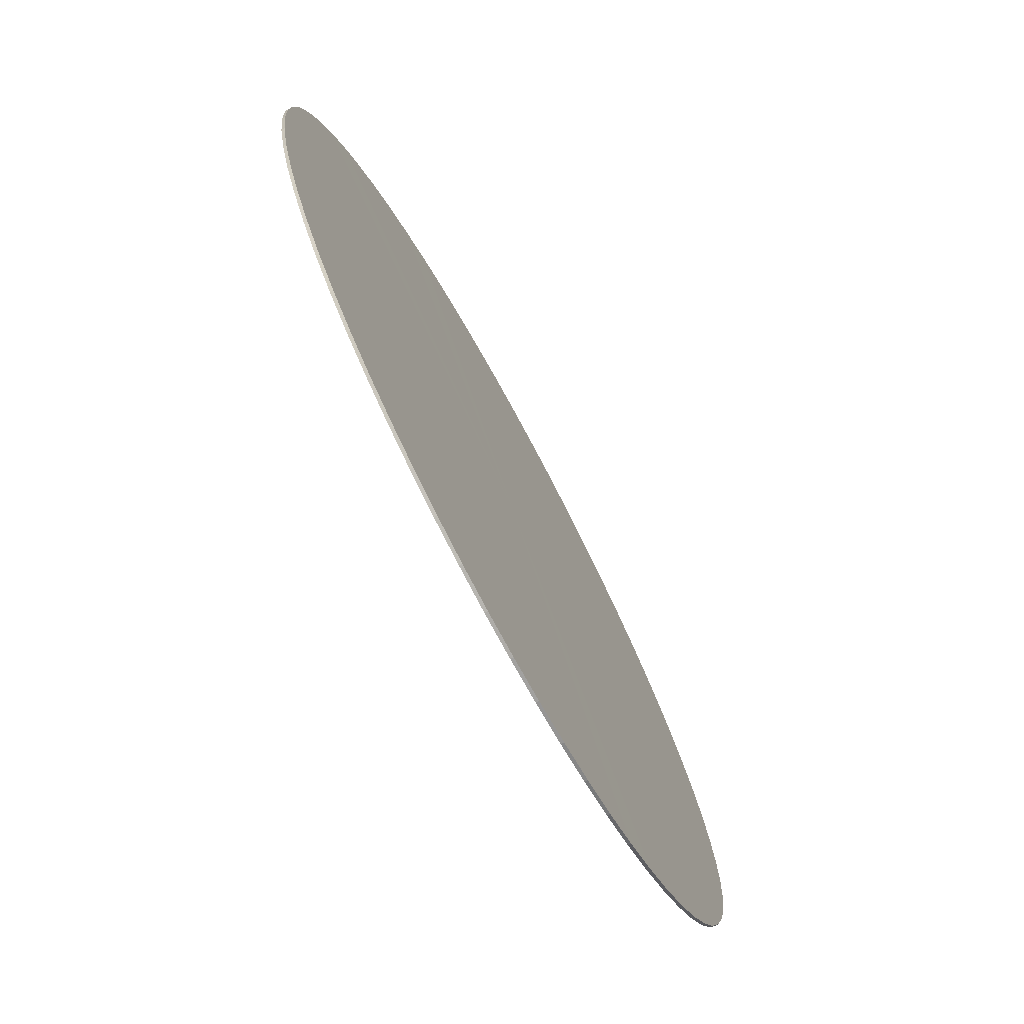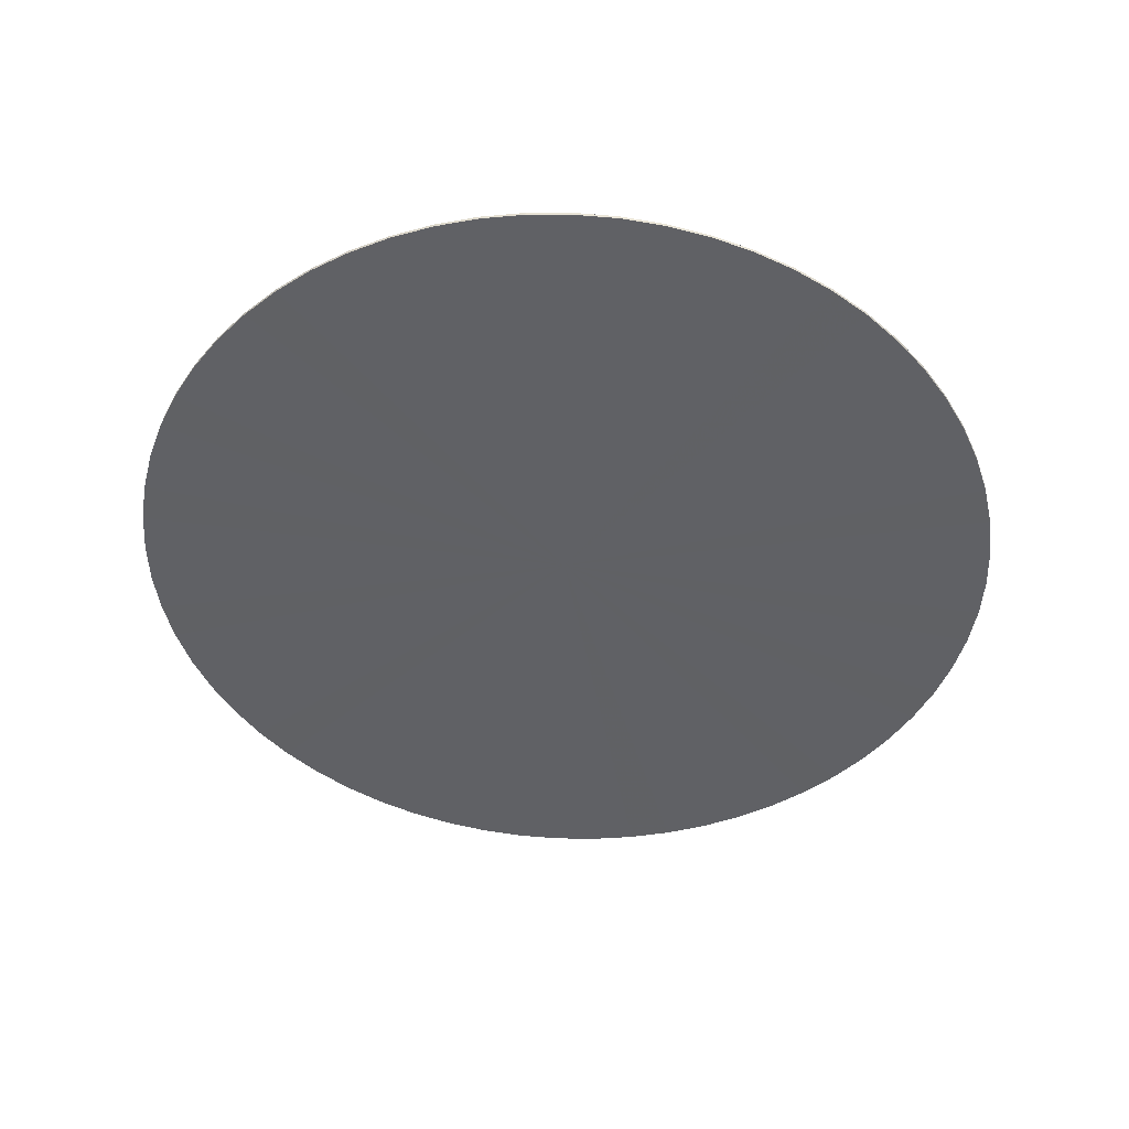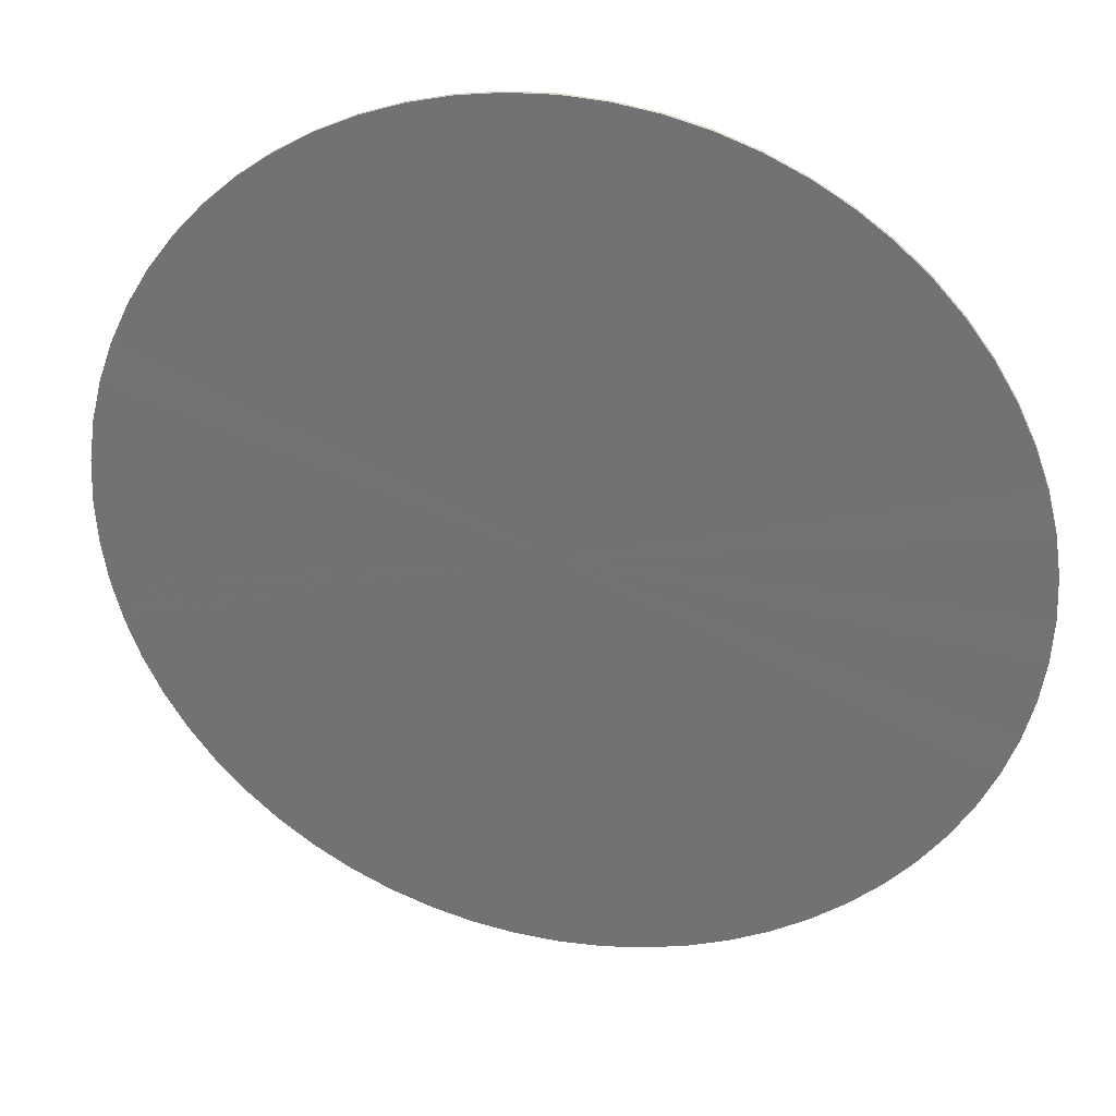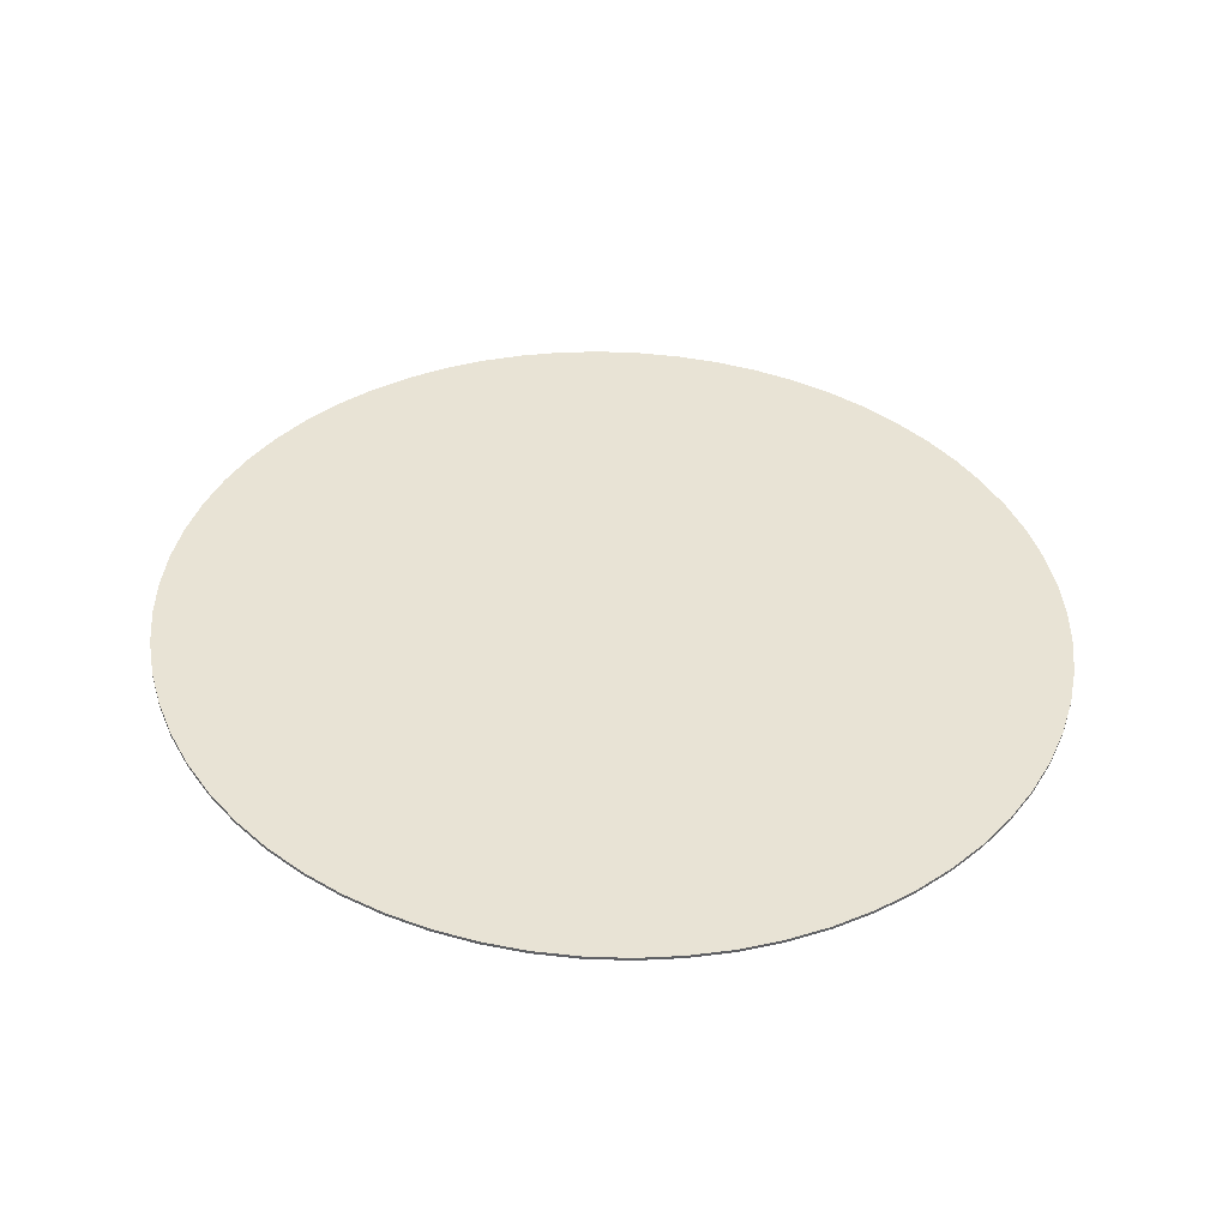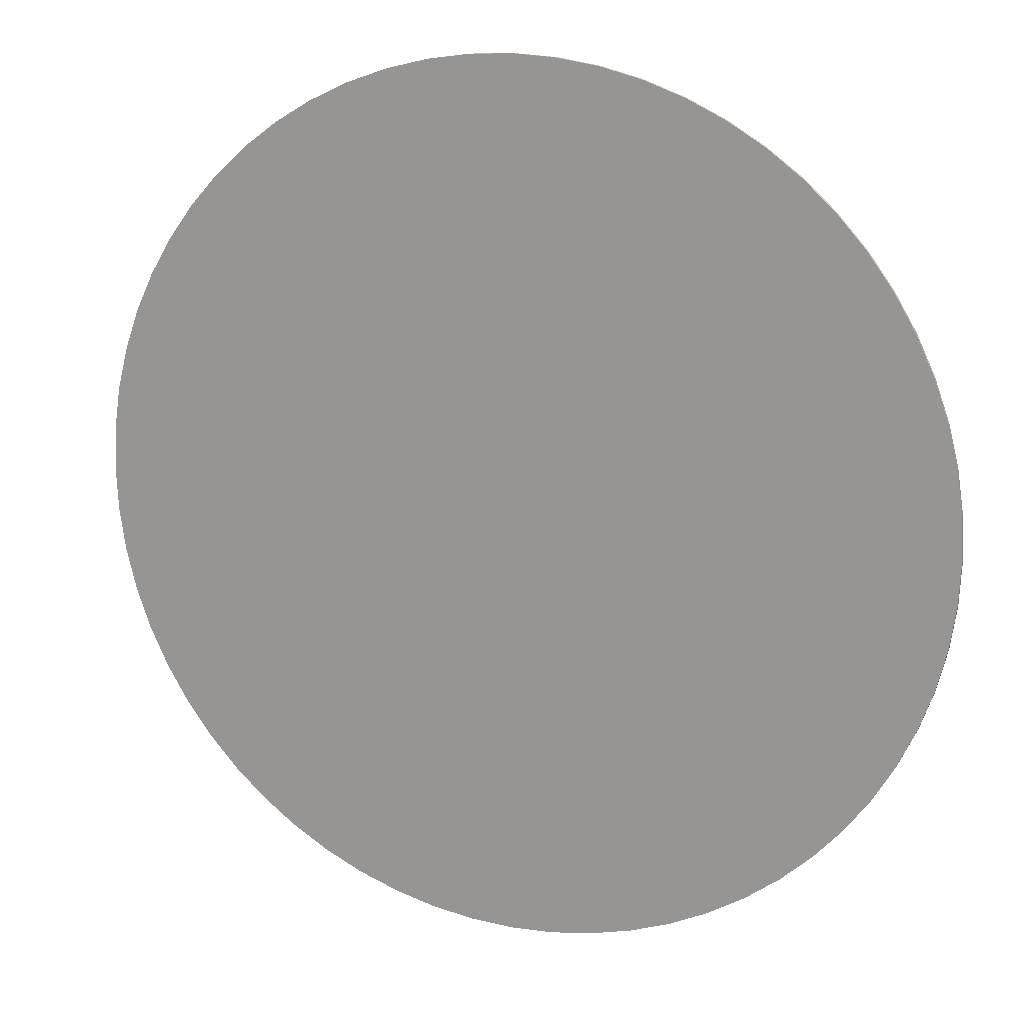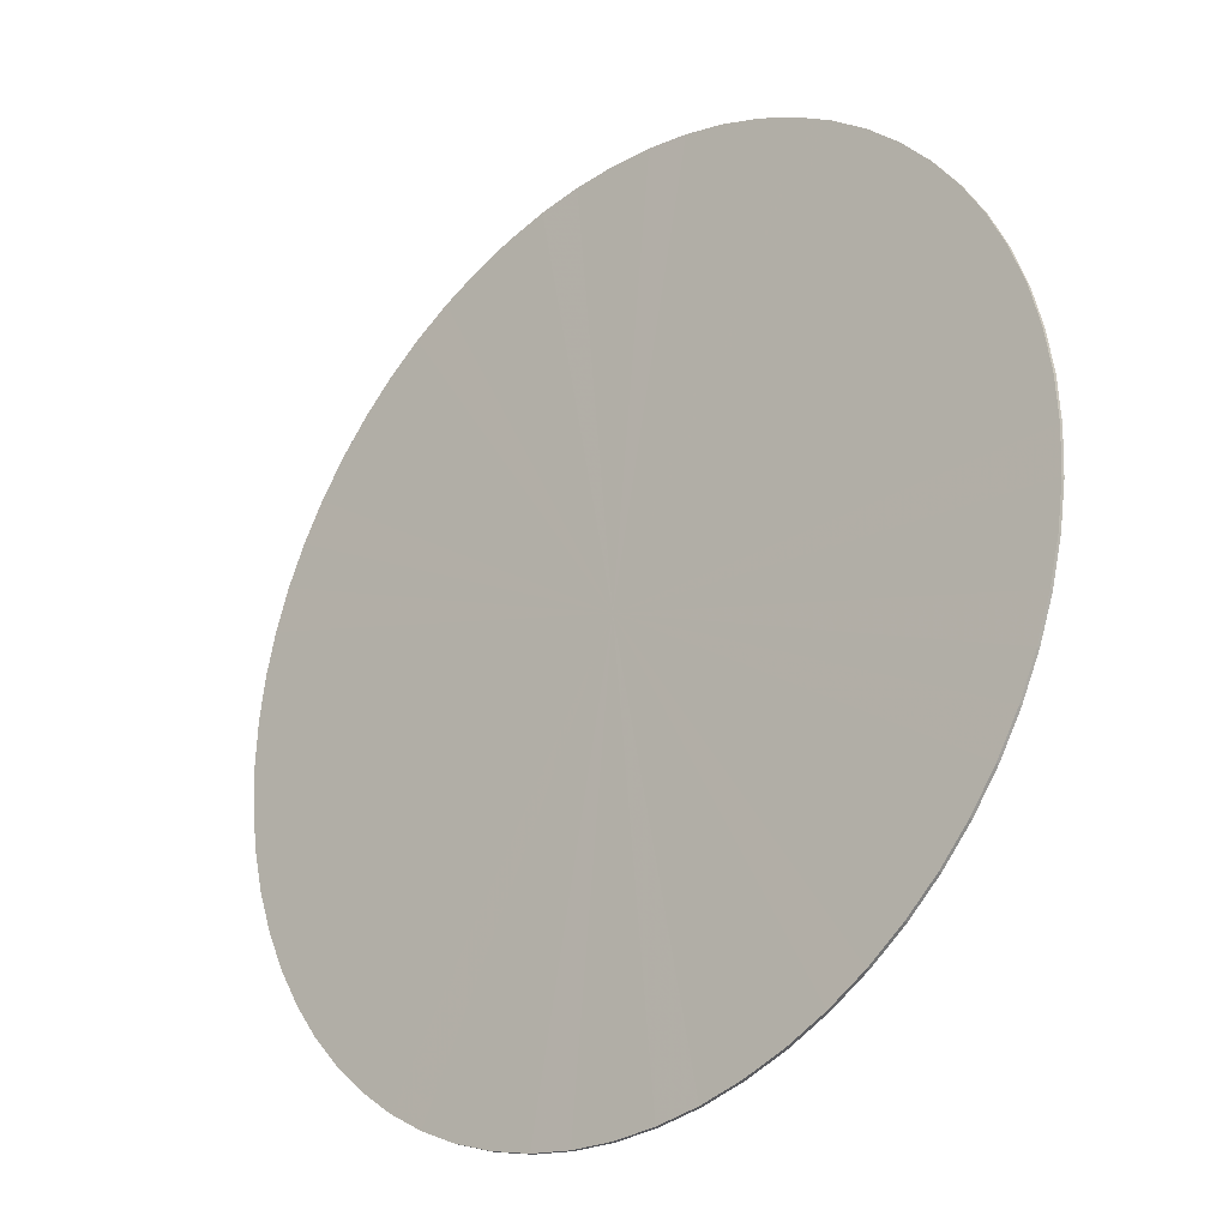
<metadata>
{"format":"obj","ext":"obj","renderer":"f3d","projection":"perspective","resolution":1024,"background":"white","views":[{"elev":-74.6,"azim":110.4,"up":"+Y"},{"elev":-54.5,"azim":-108.0,"up":"+Z"},{"elev":32.0,"azim":5.3,"up":"+Y"},{"elev":32.7,"azim":-103.5,"up":"+Z"},{"elev":16.1,"azim":13.7,"up":"+Y"},{"elev":-27.1,"azim":35.0,"up":"+Y"}]}
</metadata>
<code>
o obj_0
v -7.717 		32.86 		9.067
v -8.033 		33.1 		9.022
v -6.272 		29.34 		9.27
v -6.33 		28.94 		9.262
v -7.713 		32.86 		9.038
v -8.029 		33.1 		8.994
v -14.18 		28.94 		8.129
v -6.326 		28.94 		9.233
v -10.26 		29.73 		8.681
v -6.268 		29.34 		9.241
v -14.24 		29.34 		8.121
v -8.37 		33.3 		8.975
v -9.866 		33.76 		8.765
v -14.24 		29.34 		8.149
v -14.19 		28.94 		8.157
v -8.726 		33.47 		8.925
v -7.426 		26.87 		9.108
v -9.096 		33.6 		8.873
v -9.477 		33.7 		8.819
v -7.162 		27.17 		9.145
v -6.928 		27.49 		9.178
v -6.558 		28.19 		9.23
v -6.726 		27.83 		9.206
v -6.425 		28.56 		9.248
v -8.366 		33.3 		8.946
v -9.092 		33.6 		8.844
v -8.722 		33.47 		8.896
v -7.158 		27.17 		9.116
v -7.422 		26.87 		9.079
v -6.554 		28.19 		9.201
v -9.862 		33.76 		8.736
v -9.473 		33.7 		8.791
v -6.421 		28.56 		9.22
v -9.866 		25.71 		8.765
v -9.477 		25.77 		8.819
v -9.096 		25.86 		8.873
v -6.924 		27.49 		9.149
v -8.726 		26 		8.925
v -8.37 		26.17 		8.975
v -6.722 		27.83 		9.178
v -10.65 		33.76 		8.654
v -11.04 		33.7 		8.6
v -11.42 		33.6 		8.546
v -11.79 		33.47 		8.494
v -10.26 		33.78 		8.709
v -12.15 		33.3 		8.444
v -8.033 		26.37 		9.022
v -7.717 		26.61 		9.067
v -7.713 		26.61 		9.038
v -8.029 		26.37 		8.994
v -11.04 		33.7 		8.571
v -10.65 		33.76 		8.626
v -12.14 		33.3 		8.416
v -10.26 		33.78 		8.681
v -11.79 		33.47 		8.466
v -11.42 		33.6 		8.518
v -12.48 		33.1 		8.397
v -12.8 		32.86 		8.352
v -12.48 		33.1 		8.368
v -12.8 		32.86 		8.324
v -6.425 		30.91 		9.248
v -6.558 		31.28 		9.23
v -6.726 		31.64 		9.206
v -6.928 		31.98 		9.178
v -7.162 		32.3 		9.145
v -7.426 		32.59 		9.108
v -6.554 		31.28 		9.201
v -6.421 		30.91 		9.22
v -6.924 		31.98 		9.149
v -6.722 		31.64 		9.178
v -7.158 		32.3 		9.116
v -7.422 		32.59 		9.079
v -9.862 		25.71 		8.736
v -9.092 		25.86 		8.844
v -9.473 		25.77 		8.791
v -8.366 		26.17 		8.946
v -8.722 		26 		8.896
v -6.253 		29.73 		9.272
v -6.272 		30.13 		9.27
v -6.33 		30.52 		9.262
v -6.268 		30.13 		9.241
v -6.249 		29.73 		9.244
v -6.326 		30.52 		9.233
v -11.04 		25.77 		8.6
v -12.15 		26.17 		8.444
v -11.79 		26 		8.494
v -11.42 		25.86 		8.546
v -10.65 		25.71 		8.654
v -10.26 		25.69 		8.709
v -10.26 		29.73 		8.709
v -11.04 		25.77 		8.571
v -11.42 		25.86 		8.518
v -11.79 		26 		8.466
v -10.26 		25.69 		8.681
v -10.65 		25.71 		8.626
v -12.14 		26.17 		8.416
v -14.09 		28.56 		8.171
v -13.96 		28.19 		8.189
v -13.79 		27.83 		8.213
v -13.79 		31.64 		8.213
v -14.09 		30.91 		8.171
v -13.09 		32.59 		8.311
v -13.36 		32.3 		8.274
v -14.09 		28.56 		8.142
v -13.59 		31.98 		8.241
v -13.96 		31.28 		8.189
v -13.79 		27.83 		8.185
v -13.96 		28.19 		8.161
v -13.59 		27.49 		8.241
v -13.36 		27.17 		8.274
v -13.09 		26.87 		8.311
v -13.59 		27.49 		8.213
v -13.09 		26.87 		8.283
v -13.35 		27.17 		8.246
v -13.09 		32.59 		8.283
v -12.8 		26.61 		8.352
v -12.48 		26.37 		8.397
v -13.59 		31.98 		8.213
v -13.35 		32.3 		8.246
v -14.09 		30.91 		8.142
v -13.96 		31.28 		8.161
v -12.48 		26.37 		8.368
v -12.8 		26.61 		8.324
v -13.79 		31.64 		8.185
v -14.19 		30.52 		8.157
v -14.24 		30.13 		8.149
v -14.27 		29.73 		8.146
v -14.26 		29.73 		8.118
v -14.24 		30.13 		8.121
v -14.18 		30.52 		8.129
g group_0_16089887
f 1 6 2
f 5 6 1
f 6 25 2
f 11 7 15
f 11 15 14
f 3 4 10
f 8 10 4
f 2 25 12
f 16 27 18
f 23 40 30
f 33 22 30
f 32 18 26
f 32 31 19
f 12 25 16
f 27 16 25
f 26 18 27
f 30 22 23
f 19 18 32
f 24 33 8
f 19 31 13
f 54 45 13
f 49 29 48
f 17 48 29
f 28 20 17
f 28 17 29
f 37 21 20
f 37 20 28
f 40 23 21
f 21 37 40
f 33 24 22
f 56 43 42
f 50 47 39
f 47 50 49
f 47 49 48
f 41 52 51
f 56 55 43
f 51 42 41
f 42 51 56
f 44 43 55
f 13 31 54
f 45 54 52
f 45 52 41
f 46 44 53
f 55 53 44
f 59 57 46
f 46 53 59
f 59 60 57
f 57 60 58
f 66 72 1
f 72 66 71
f 65 71 66
f 5 1 72
f 77 36 74
f 39 76 50
f 62 67 70
f 70 69 63
f 71 65 69
f 75 35 34
f 73 75 34
f 35 75 74
f 61 68 67
f 74 36 35
f 61 67 62
f 77 38 36
f 62 70 63
f 76 39 38
f 76 38 77
f 69 64 63
f 64 69 65
f 78 81 79
f 79 81 80
f 82 78 3
f 3 10 82
f 78 82 81
f 80 81 83
f 68 61 80
f 68 80 83
f 8 4 24
f 84 95 88
f 90 42 43
f 42 90 41
f 90 43 44
f 90 86 87
f 90 88 89
f 45 41 90
f 57 90 46
f 90 105 100
f 102 103 90
f 106 101 90
f 90 15 97
f 85 86 90
f 117 85 90
f 125 126 90
f 127 14 90
f 90 109 110
f 90 111 116
f 14 15 90
f 98 99 90
f 87 92 91
f 110 111 90
f 90 99 109
f 93 86 96
f 97 98 90
f 92 87 93
f 86 93 87
f 126 127 90
f 101 125 90
f 100 106 90
f 103 105 90
f 90 58 102
f 89 94 73
f 57 58 90
f 89 73 34
f 44 46 90
f 85 96 86
f 84 87 91
f 90 13 45
f 95 84 91
f 94 89 95
f 89 88 95
f 35 36 90
f 90 16 18
f 19 13 90
f 18 19 90
f 48 17 90
f 20 21 90
f 90 24 4
f 79 80 90
f 61 62 90
f 63 64 90
f 65 66 90
f 90 12 16
f 124 121 100
f 97 15 104
f 66 1 90
f 7 104 15
f 104 108 97
f 2 12 90
f 97 108 98
f 108 107 99
f 108 99 98
f 105 124 100
f 64 65 90
f 60 115 58
f 118 105 103
f 90 1 2
f 118 124 105
f 62 63 90
f 80 61 90
f 113 111 114
f 4 3 90
f 112 109 107
f 99 107 109
f 112 114 110
f 112 110 109
f 3 78 90
f 114 111 110
f 17 20 90
f 23 22 90
f 90 21 23
f 36 38 90
f 116 123 122
f 47 48 90
f 111 113 116
f 123 116 113
f 122 117 116
f 78 79 90
f 122 96 117
f 96 85 117
f 90 22 24
f 106 100 121
f 38 39 90
f 120 106 121
f 39 47 90
f 34 35 90
f 103 102 119
f 115 119 102
f 102 58 115
f 103 119 118
f 106 120 101
f 101 130 125
f 9 60 59
f 9 115 60
f 126 129 127
f 14 127 11
f 126 125 129
f 128 127 129
f 101 120 130
f 130 129 125
f 128 11 127
f 9 51 52
f 9 59 53
f 9 53 55
f 9 118 119
f 9 120 121
f 9 130 120
f 9 128 129
f 90 116 117
f 9 104 7
f 90 89 34
f 9 123 113
f 9 114 112
f 9 108 104
f 9 7 11
f 9 113 114
f 9 122 123
f 9 11 128
f 9 129 130
f 9 112 107
f 91 9 95
f 91 92 9
f 9 107 108
f 9 119 115
f 122 9 96
f 9 121 124
f 9 124 118
f 9 56 51
f 94 95 9
f 9 52 54
f 75 9 74
f 73 9 75
f 9 92 93
f 9 93 96
f 9 55 56
f 31 9 54
f 9 27 25
f 9 5 72
f 9 26 27
f 9 31 32
f 9 32 26
f 9 6 5
f 9 72 71
f 9 76 77
f 9 10 8
f 9 71 69
f 9 25 6
f 84 90 87
f 70 67 9
f 9 83 81
f 9 68 83
f 90 84 88
f 9 82 10
f 9 50 76
f 9 77 74
f 9 49 50
f 9 28 29
f 9 8 33
f 9 81 82
f 67 68 9
f 9 69 70
f 9 33 30
f 9 37 28
f 9 30 40
f 40 37 9
f 9 29 49
f 9 73 94

</code>
